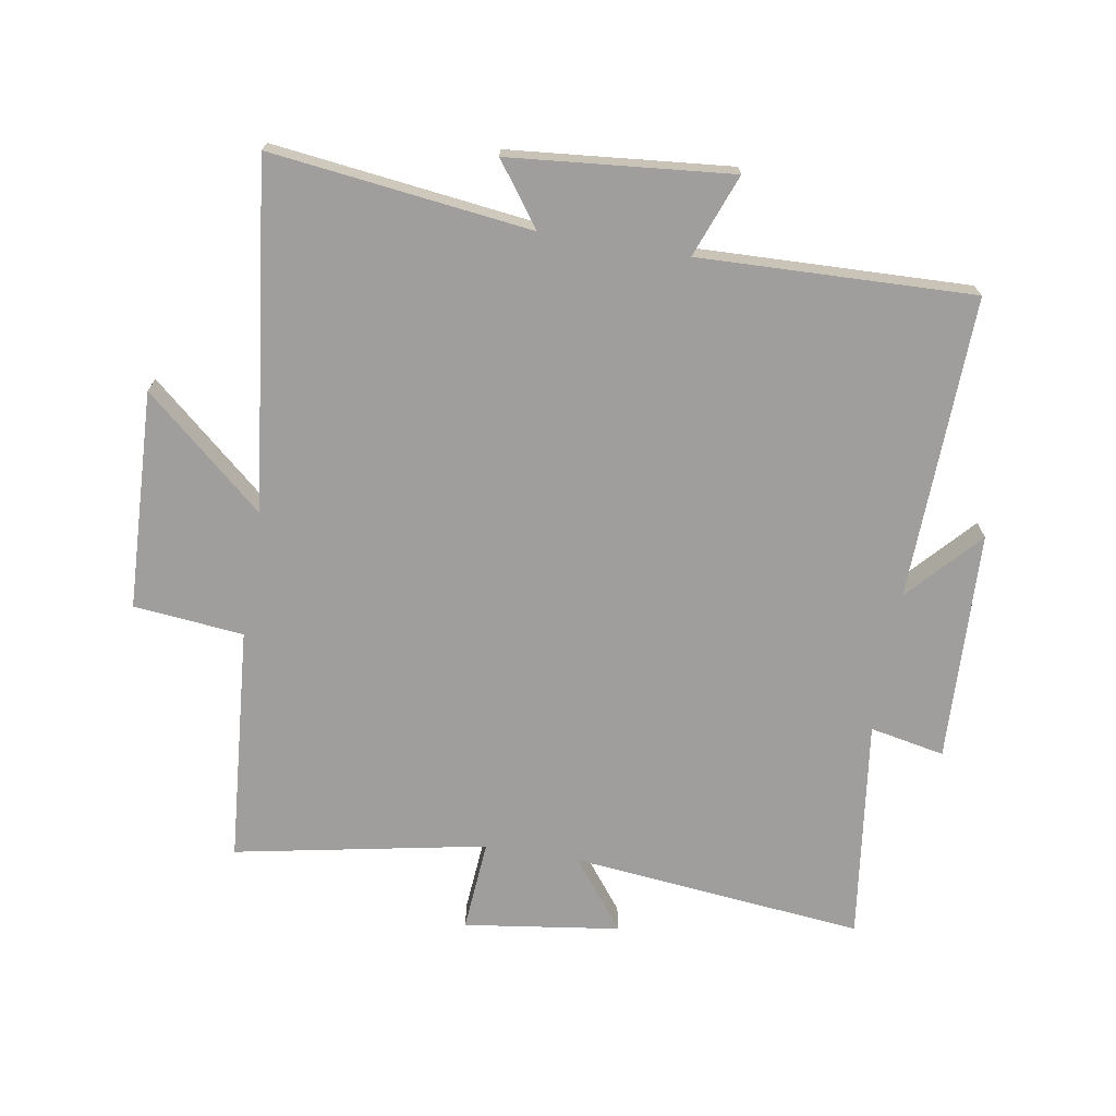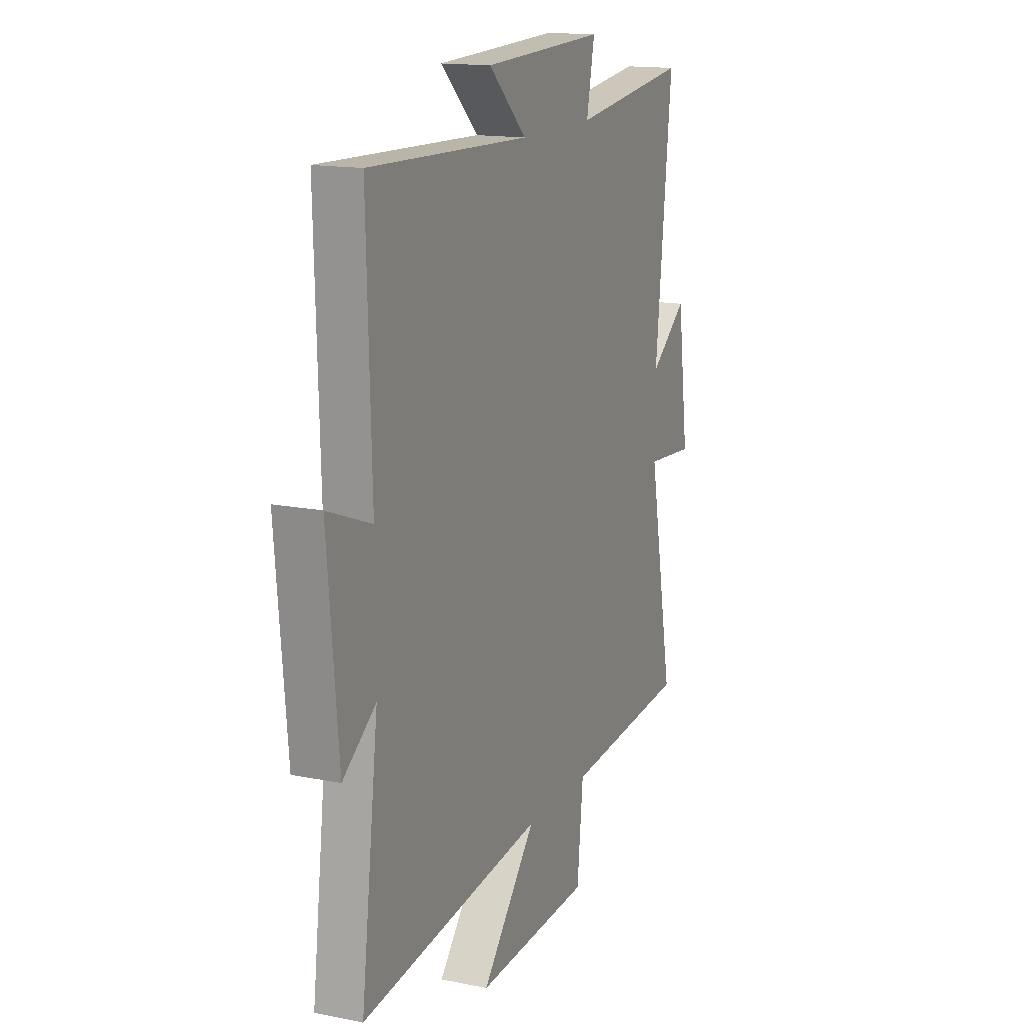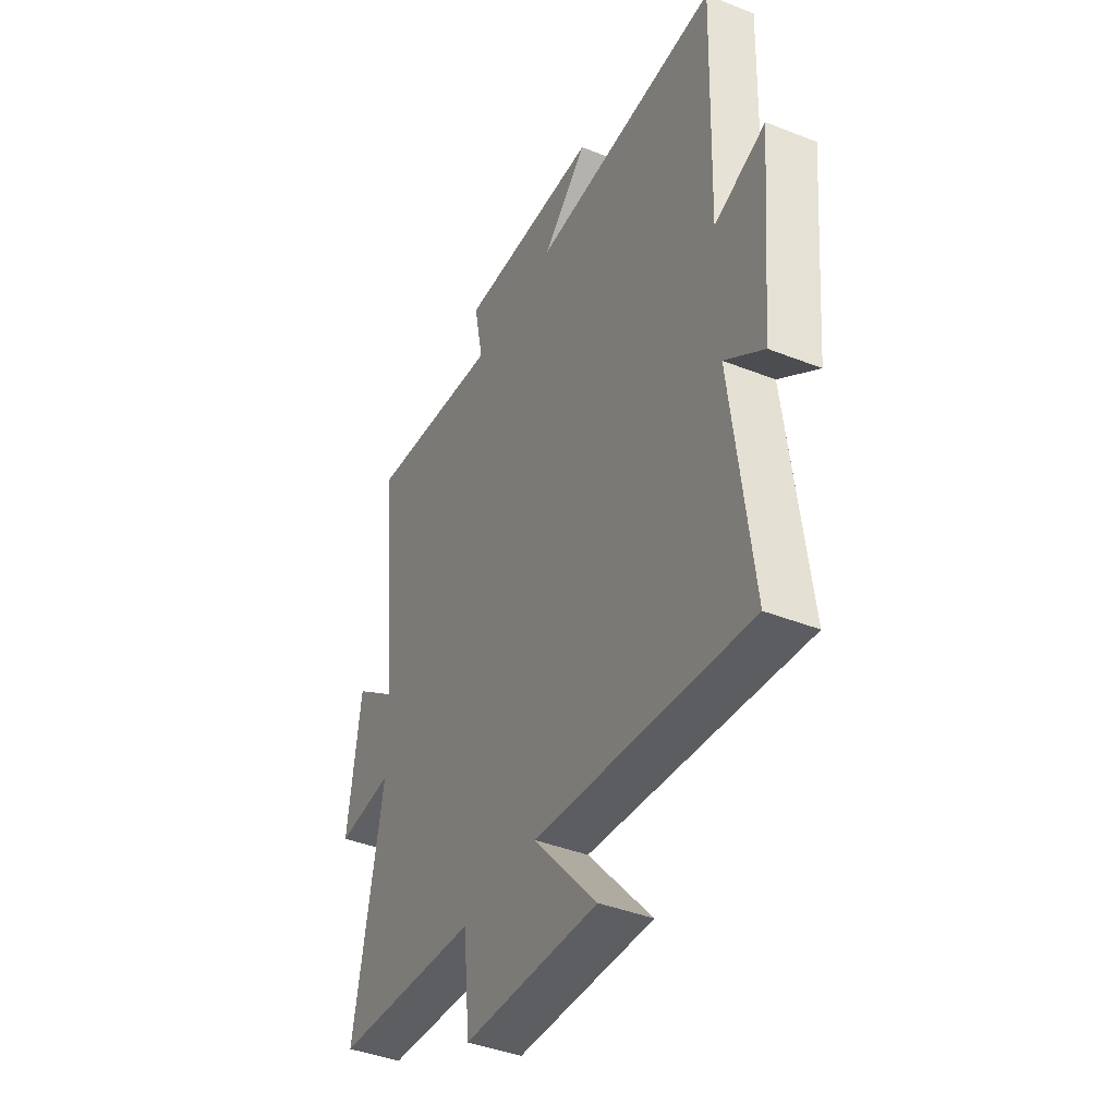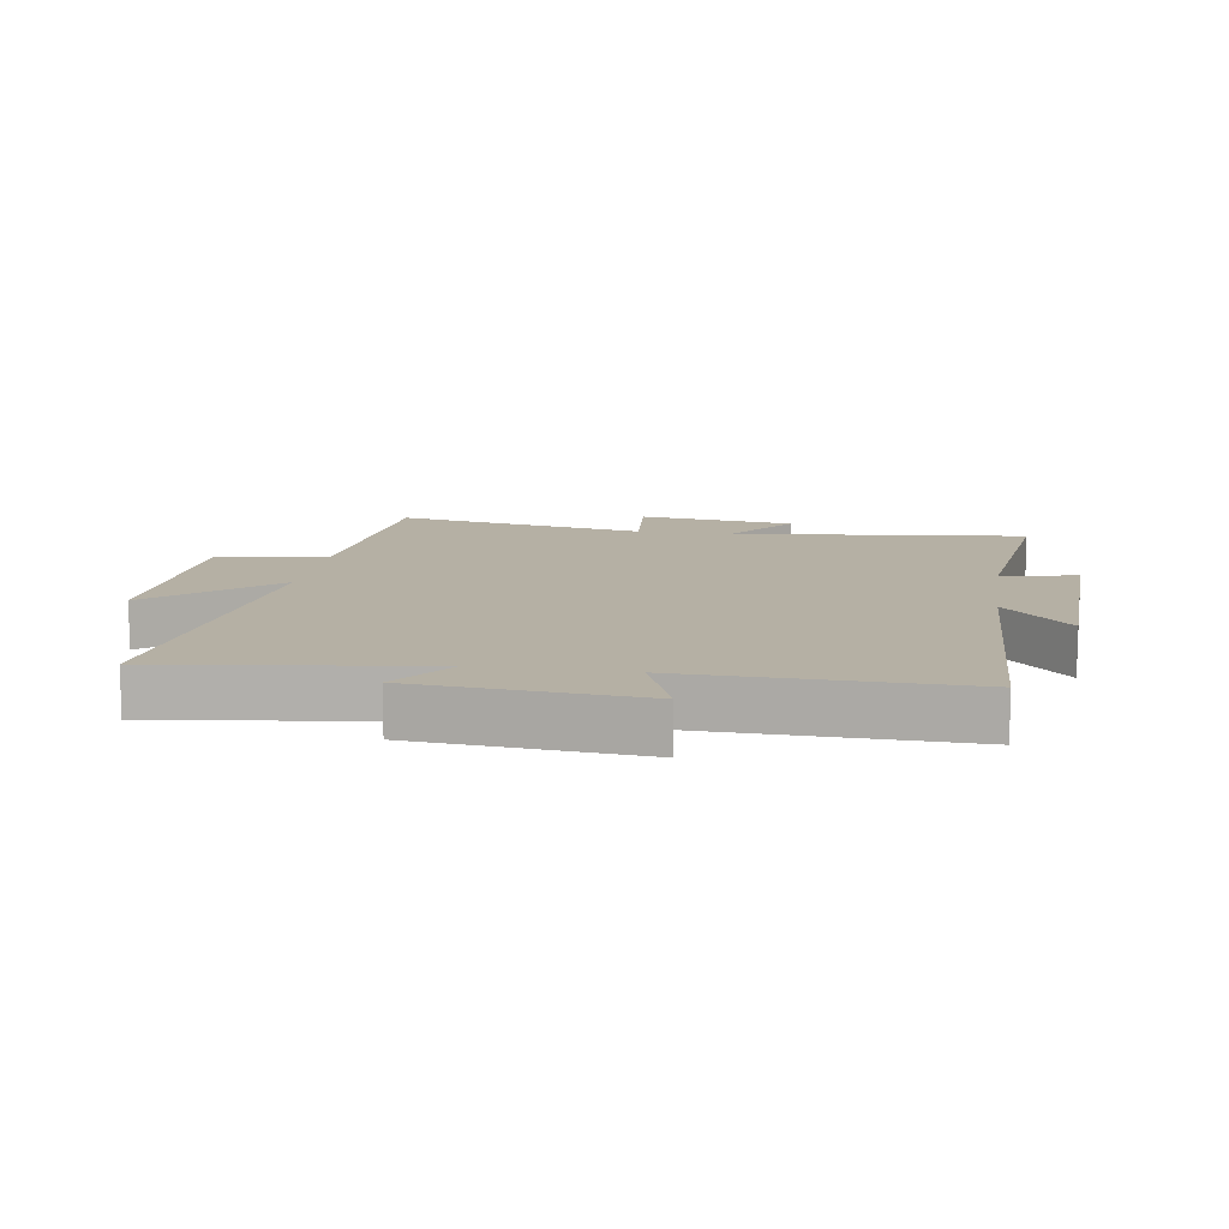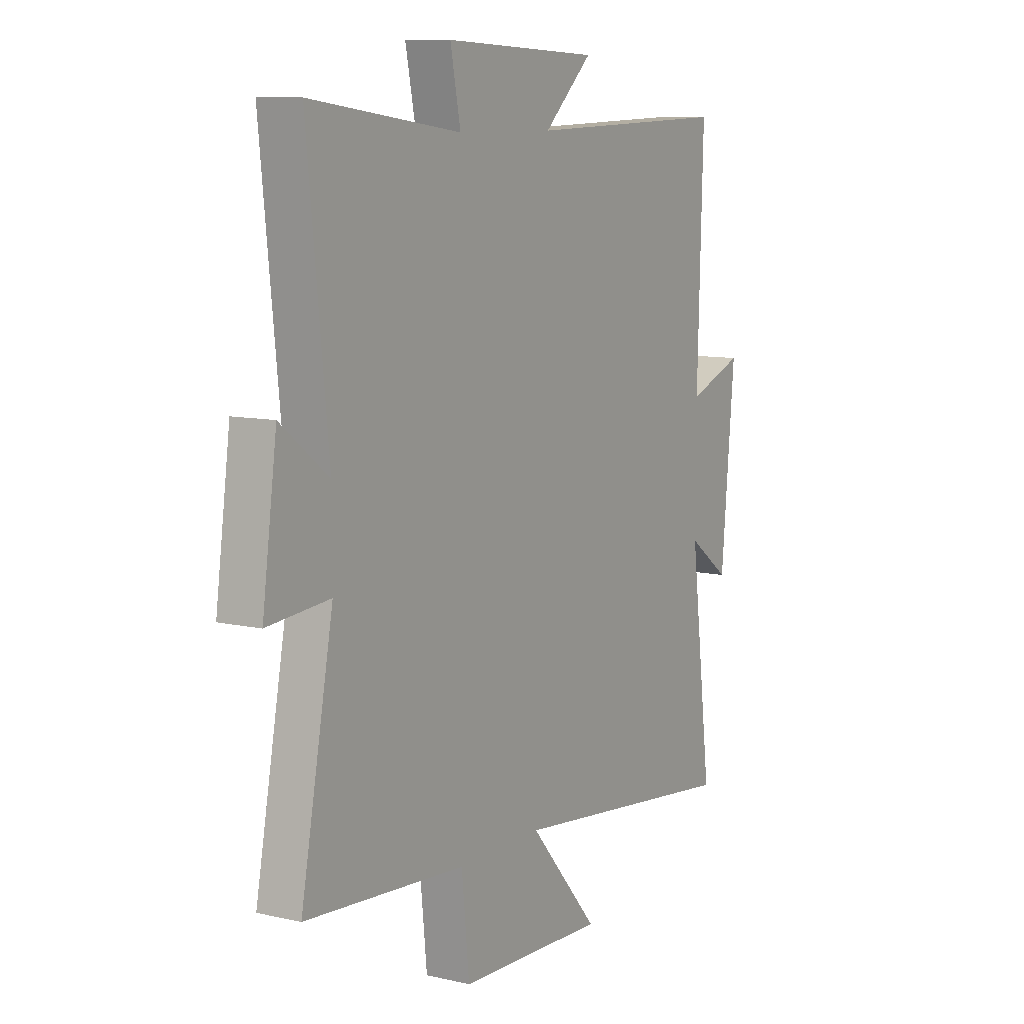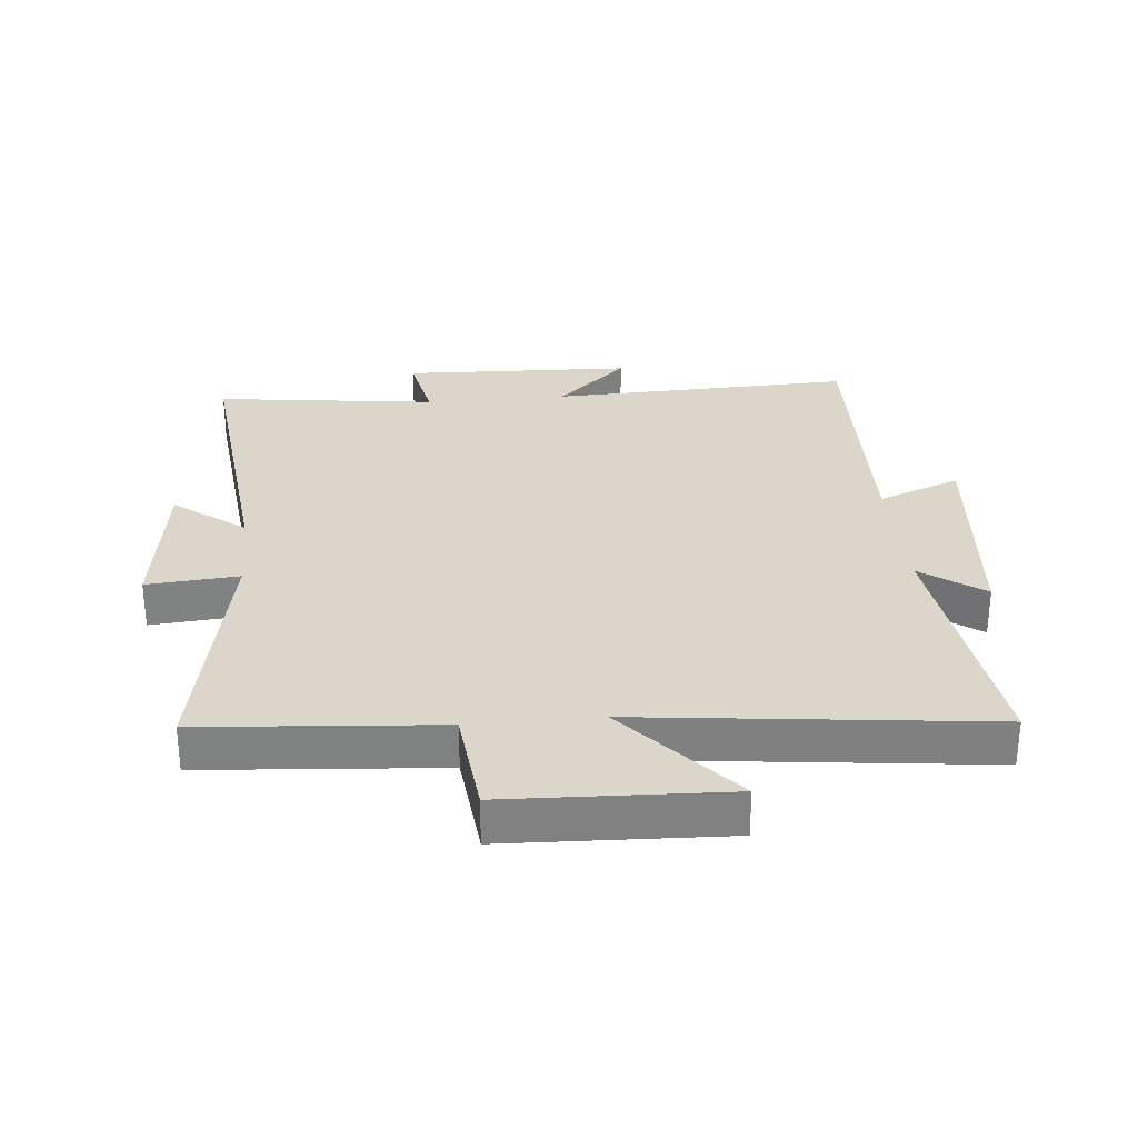
<metadata>
{"format":"obj","ext":"obj","renderer":"f3d","projection":"perspective","resolution":1024,"background":"white","views":[{"elev":-70.9,"azim":-99.4,"up":"+Y"},{"elev":15.2,"azim":-66.7,"up":"+Z"},{"elev":-41.3,"azim":-115.6,"up":"+Z"},{"elev":11.6,"azim":-81.4,"up":"+Y"},{"elev":9.4,"azim":121.0,"up":"+Z"},{"elev":29.8,"azim":174.6,"up":"+Y"}]}
</metadata>
<code>
v -0.552 0.07 -0.564
v -0.5 0.07 -0.15
v -0.599 0.07 -0.222
v -0.631 0.07 0.13
v -0.5 0.07 0.08
v -0.513 0.07 0.516
v -0.031 0.07 0.5
v -0.145 0.07 0.605
v 0.221 0.07 0.619
v 0.197 0.07 0.5
v 0.549 0.07 0.545
v 0.5 0.07 0.079
v 0.612 0.07 0.165
v 0.646 0.07 -0.083
v 0.5 0.07 -0.071
v 0.576 0.07 -0.47
v 0.2 0.07 -0.5
v 0.182 0.07 -0.675
v -0.166 0.07 -0.689
v -0.002 0.07 -0.5
v -0.552 0 -0.564
v -0.5 0 -0.15
v -0.599 0 -0.222
v -0.631 0 0.13
v -0.5 0 0.08
v -0.513 0 0.516
v -0.031 0 0.5
v -0.145 0 0.605
v 0.221 0 0.619
v 0.197 0 0.5
v 0.549 0 0.545
v 0.5 0 0.079
v 0.612 0 0.165
v 0.646 0 -0.083
v 0.5 0 -0.071
v 0.576 0 -0.47
v 0.2 0 -0.5
v 0.182 0 -0.675
v -0.166 0 -0.689
v -0.002 0 -0.5
f 17 18 19 20
f 15 16 17 20
f 15 20 1 2
f 12 13 14 15
f 12 15 2
f 10 11 12 2
f 7 8 9 10
f 7 10 2 3
f 5 6 7
f 5 7 3
f 3 4 5
f 40 39 38 37
f 40 37 36 35
f 22 21 40 35
f 35 34 33 32
f 22 35 32
f 22 32 31 30
f 30 29 28 27
f 23 22 30 27
f 27 26 25
f 23 27 25
f 25 24 23
f 1 21 22 2
f 2 22 23 3
f 3 23 24 4
f 4 24 25 5
f 5 25 26 6
f 6 26 27 7
f 7 27 28 8
f 8 28 29 9
f 9 29 30 10
f 10 30 31 11
f 11 31 32 12
f 12 32 33 13
f 13 33 34 14
f 14 34 35 15
f 15 35 36 16
f 16 36 37 17
f 17 37 38 18
f 18 38 39 19
f 19 39 40 20
f 20 40 21 1

</code>
